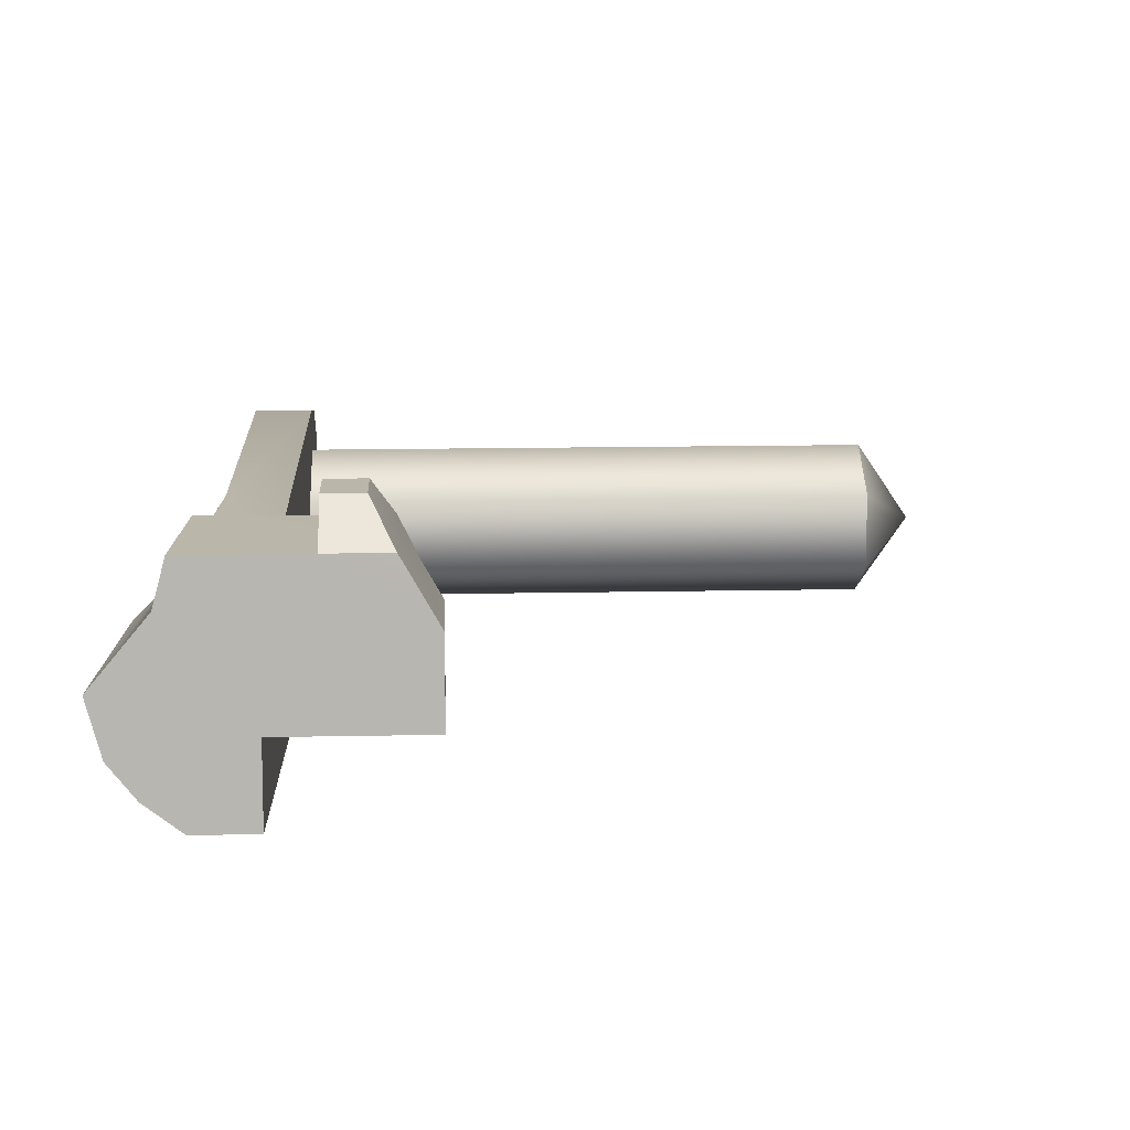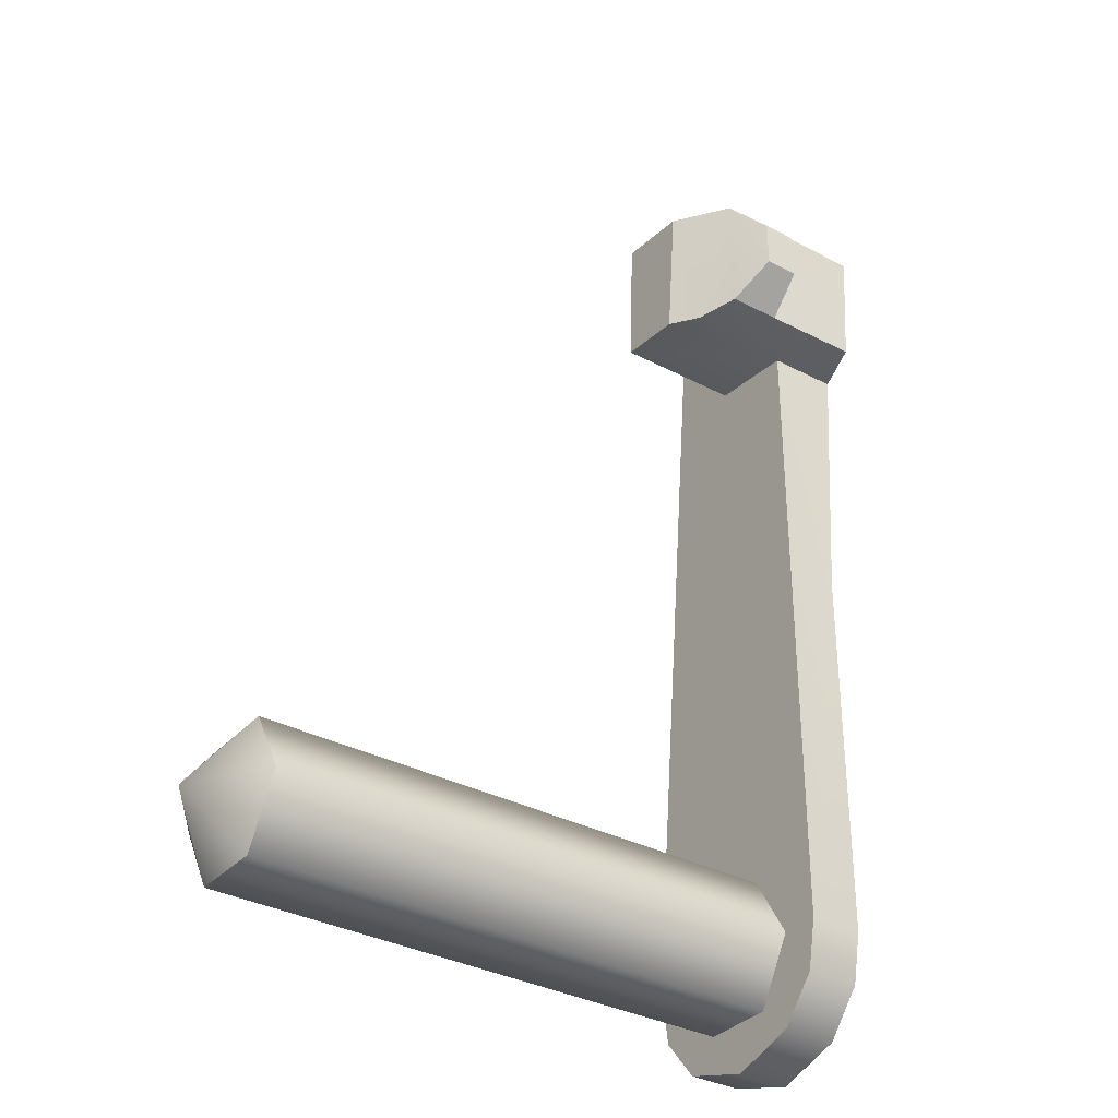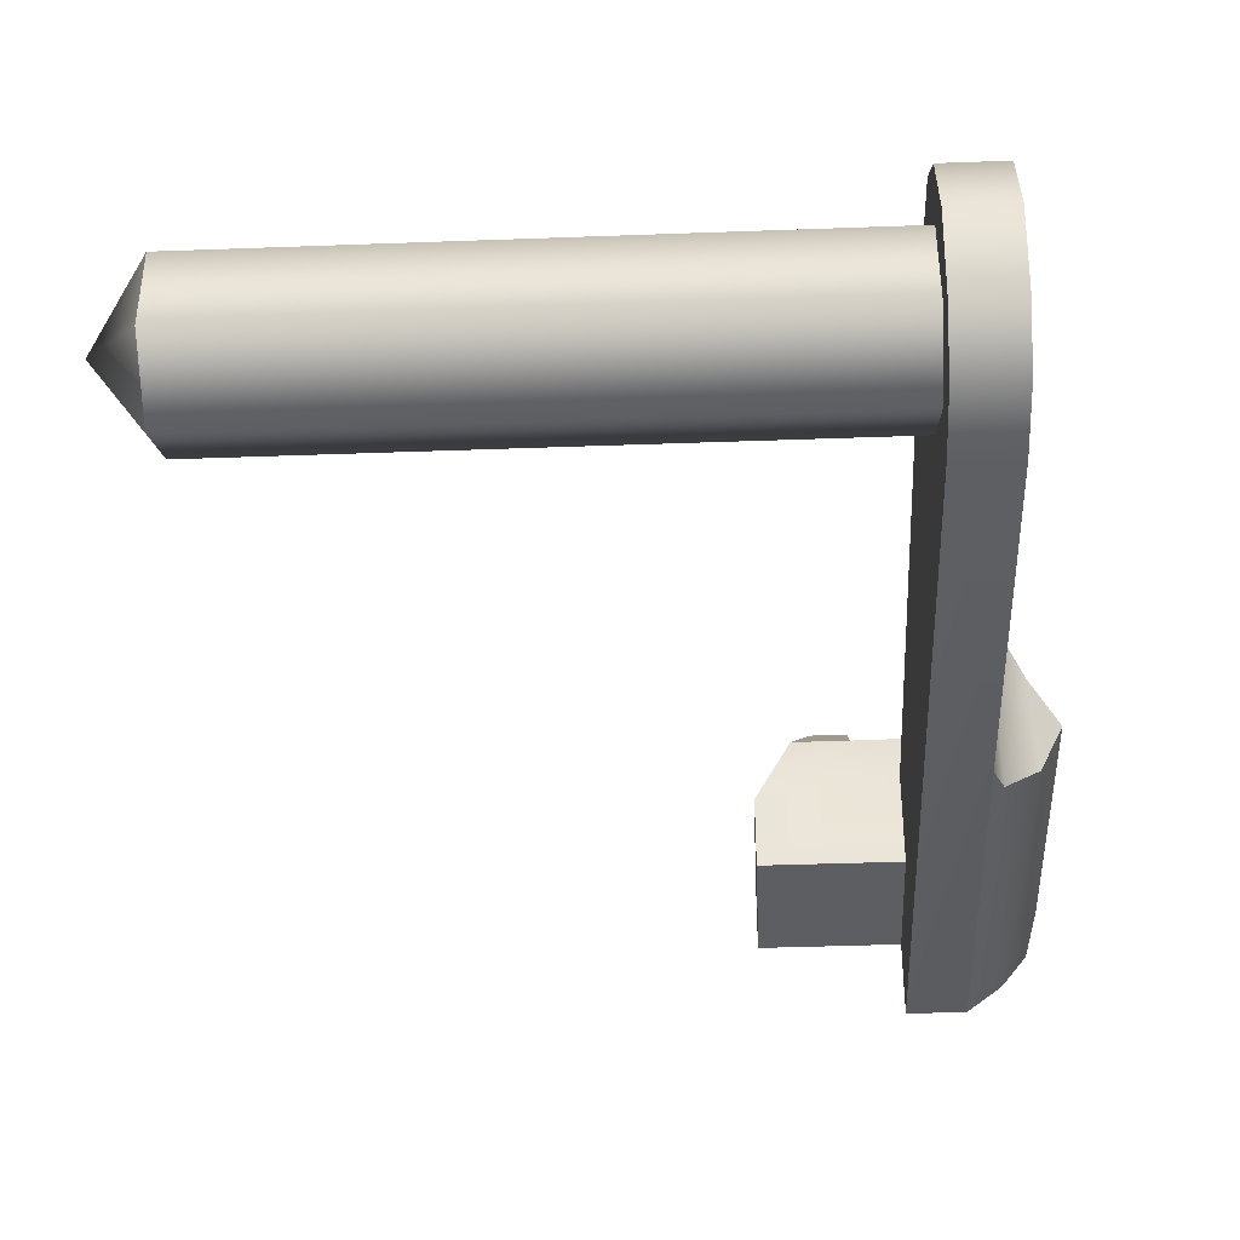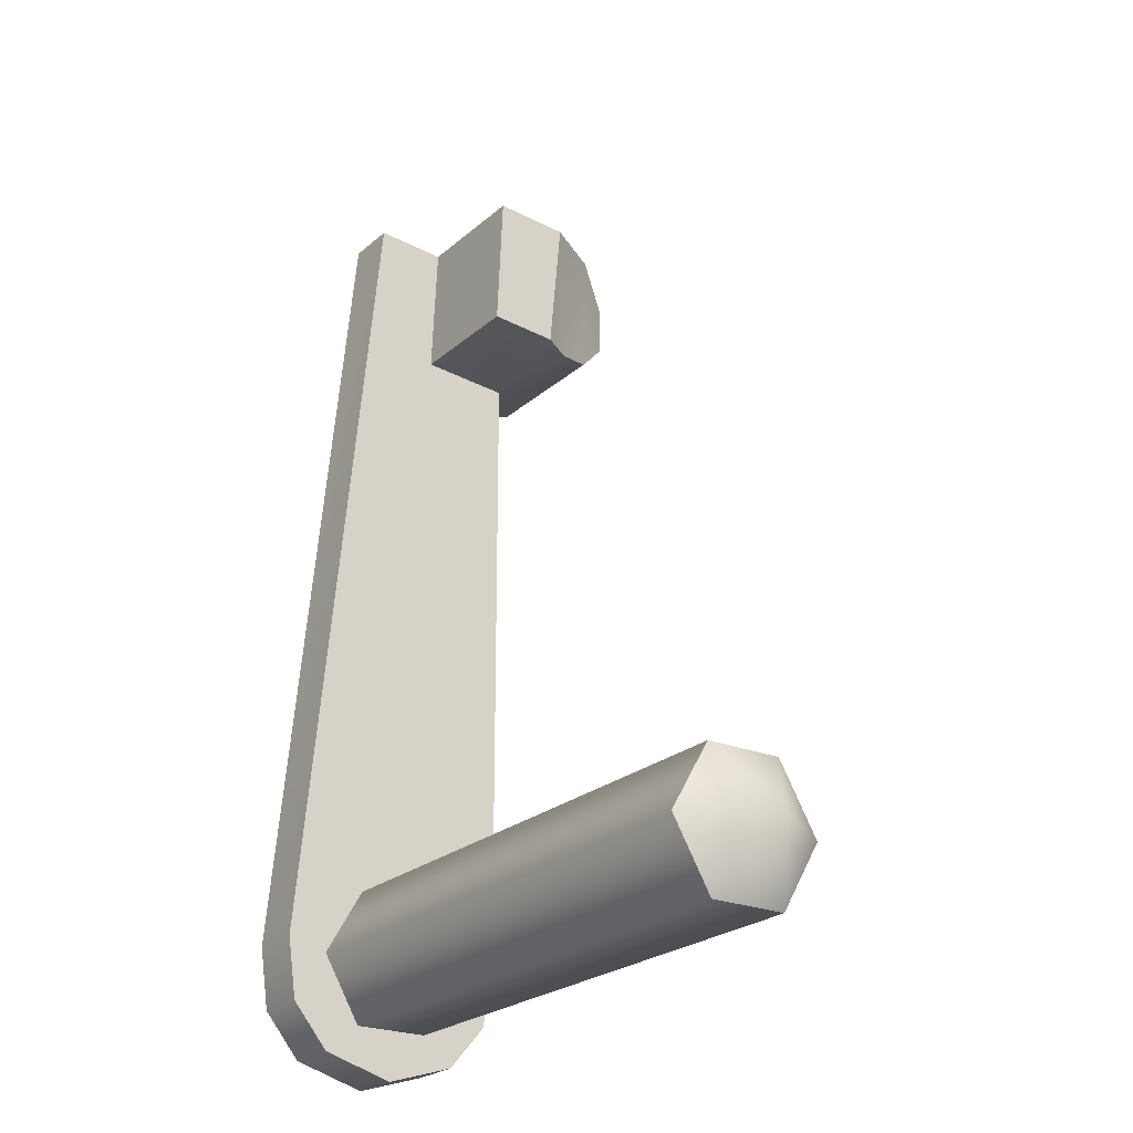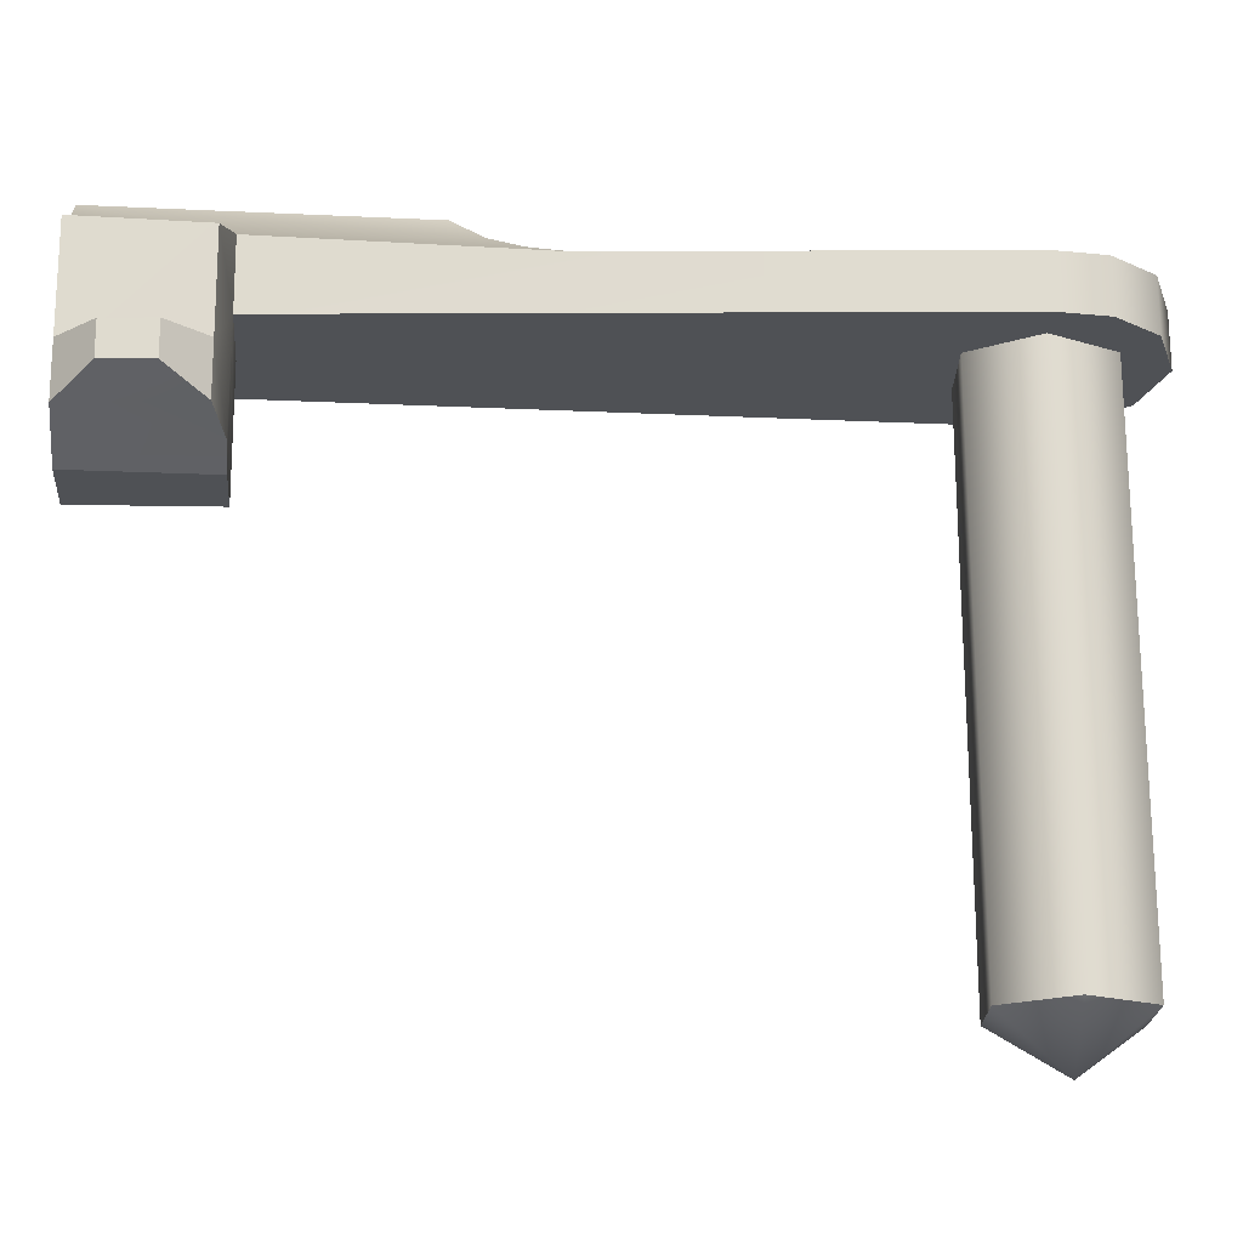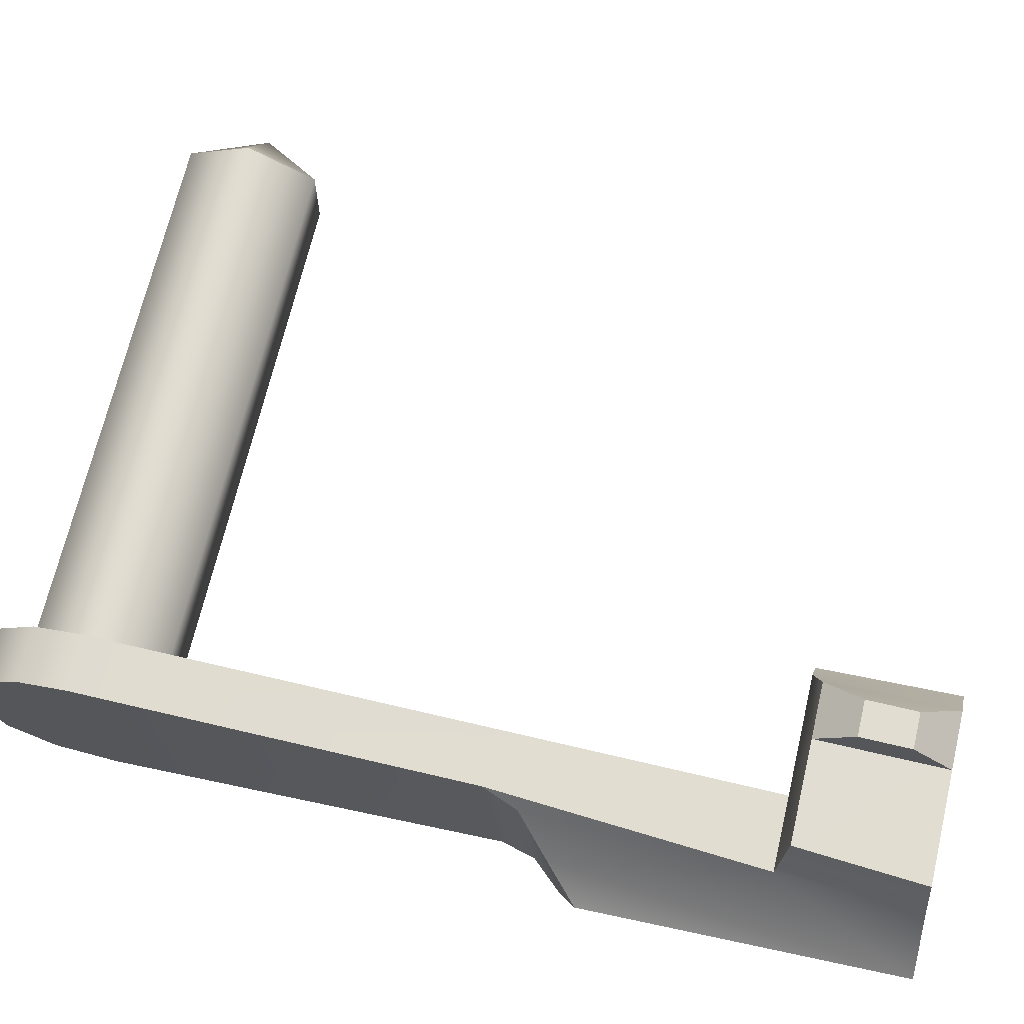
<metadata>
{"format":"obj","ext":"obj","renderer":"f3d","projection":"perspective","resolution":1024,"background":"white","views":[{"elev":14.1,"azim":177.4,"up":"+Z"},{"elev":-34.1,"azim":-35.5,"up":"+Y"},{"elev":-40.6,"azim":2.6,"up":"+Z"},{"elev":-23.3,"azim":-124.9,"up":"+Y"},{"elev":70.3,"azim":-90.2,"up":"+Z"},{"elev":68.7,"azim":103.3,"up":"+Z"}]}
</metadata>
<code>
g catch_m1911_colt_m1911a1_std_LOD1
v 0.009838 -0.002478 -0.001417
v -0.01098 -0.002478 -0.001417
v 0.009838 -0.002478 0.001382
v -0.01098 -0.002478 0.001382
v 0.009838 8.885e-06 0.002818
v -0.01098 8.887e-06 0.002818
v 0.009838 0.002496 0.001382
v -0.01098 0.002496 0.001382
v 0.009838 0.002496 -0.001417
v -0.01098 0.002496 -0.001417
v 0.009838 8.883e-06 -0.002853
v -0.01098 8.887e-06 -0.002853
v -0.01098 8.887e-06 -0.002853
v 0.009838 8.883e-06 -0.002853
v -0.01098 -0.002478 -0.001417
v -0.01289 8.888e-06 -1.745e-05
v -0.01098 -0.002478 0.001382
v -0.01098 8.887e-06 0.002818
v -0.01098 0.002496 0.001382
v -0.01098 0.002496 -0.001417
v -0.01098 8.887e-06 -0.002853
v 0.009708 -0.003549 0.002566
v 0.01178 -0.003549 0.002566
v 0.009708 -0.00434 -1.745e-05
v 0.01178 -0.00434 -1.745e-05
v 0.01178 -0.003549 -0.00269
v 0.009708 -0.003549 -0.00269
v 0.009708 -0.00189 0.003962
v 0.01178 -0.00189 0.003962
v 0.01178 8.885e-06 0.004331
v 0.009708 8.885e-06 0.004331
v 0.009708 -0.00189 -0.004042
v 0.01178 -0.00189 -0.004042
v 0.01178 0.0004276 -0.004366
v 0.009708 0.0004276 -0.004366
v 0.01178 8.885e-06 0.004331
v 0.01178 0.01467 0.004331
v 0.01178 0.0004276 -0.004366
v 0.01178 0.01537 -0.002927
v 0.01219 0.01603 0.003841
v 0.01222 0.01668 -0.002497
v 0.01332 0.01734 0.002239
v 0.01352 0.01783 -0.001039
v 0.01445 0.01858 0.001274
v 0.01178 -0.00189 -0.004042
v 0.01178 -0.00189 0.003962
v 0.01178 -0.003549 -0.00269
v 0.01178 -0.003549 0.002566
v 0.01178 -0.00434 -1.745e-05
v 0.009708 0.02487 0.004331
v 0.0124 0.02487 0.004331
v 0.01178 0.01467 0.004331
v 0.009708 8.885e-06 0.004331
v 0.01178 8.885e-06 0.004331
v 0.01178 0.0004276 -0.004366
v 0.01178 0.01537 -0.002927
v 0.009708 0.0004276 -0.004366
v 0.009708 0.03062 -0.001459
v 0.01178 0.03062 -0.001459
v 0.009708 0.03036 0.001197
v 0.009708 0.02519 0.000971
v 0.009708 0.03062 -0.001459
v 0.009708 0.0004276 -0.004366
v 0.009708 8.885e-06 0.004331
v 0.009708 0.02487 0.004331
v 0.009708 -0.00189 -0.004042
v 0.009708 -0.003549 -0.00269
v 0.009708 -0.00434 -1.745e-05
v 0.009708 -0.00189 0.003962
v 0.009708 -0.003549 0.002566
v 0.01178 0.03062 -0.001459
v 0.01302 0.03053 -0.0005366
v 0.009708 0.03036 0.001197
v 0.01394 0.03042 0.0005793
v 0.01445 0.03024 0.002397
v 0.01256 0.03003 0.004636
v 0.008115 0.02989 0.006135
v 0.01215 0.02989 0.006135
v 0.009708 0.03062 -0.001459
v 0.004775 0.0301 0.004004
v 0.006009 0.02989 0.006135
v 0.004775 0.03036 0.001197
v 0.004775 0.02519 0.000971
v 0.004775 0.02494 0.003533
v 0.009708 0.02487 0.004331
v 0.005431 0.02484 0.004664
v 0.008115 0.02515 0.006092
v 0.01185 0.02515 0.006135
v 0.0124 0.02487 0.004331
v 0.009708 0.02519 0.000971
v 0.006078 0.02515 0.006092
v 0.009708 0.03036 0.001197
v 0.004775 0.03036 0.001197
v 0.009708 0.02519 0.000971
v 0.004775 0.02519 0.000971
v 0.01215 0.02989 0.006135
v 0.01185 0.02515 0.006135
v 0.008115 0.02989 0.006135
v 0.008115 0.02515 0.006092
v 0.0124 0.02487 0.004331
v 0.01185 0.02515 0.006135
v 0.01256 0.03003 0.004636
v 0.01215 0.02989 0.006135
v 0.01445 0.03024 0.002397
v 0.01332 0.01734 0.002239
v 0.01445 0.01858 0.001274
v 0.01219 0.01603 0.003841
v 0.01178 0.01467 0.004331
v 0.01352 0.01783 -0.001039
v 0.01445 0.01858 0.001274
v 0.01394 0.03042 0.0005793
v 0.01445 0.03024 0.002397
v 0.01302 0.03053 -0.0005366
v 0.01222 0.01668 -0.002497
v 0.01178 0.03062 -0.001459
v 0.01178 0.01537 -0.002927
v 0.004775 0.02494 0.003533
v 0.004775 0.02519 0.000971
v 0.004775 0.0301 0.004004
v 0.004775 0.03036 0.001197
v 0.008115 0.02989 0.006135
v 0.008115 0.02515 0.006092
v 0.008115 0.02839 0.007441
v 0.008115 0.02652 0.007441
v 0.008115 0.02652 0.007441
v 0.006805 0.02652 0.007441
v 0.008115 0.02839 0.007441
v 0.006805 0.02839 0.007441
v 0.006009 0.02989 0.006135
v 0.008115 0.02989 0.006135
v 0.006805 0.02839 0.007441
v 0.008115 0.02839 0.007441
v 0.008115 0.02652 0.007441
v 0.008115 0.02515 0.006092
v 0.006805 0.02652 0.007441
v 0.006078 0.02515 0.006092
v 0.006009 0.02989 0.006135
v 0.006805 0.02839 0.007441
v 0.006078 0.02515 0.006092
v 0.006805 0.02652 0.007441
v 0.005431 0.02484 0.004664
v 0.004775 0.0301 0.004004
v 0.004775 0.02494 0.003533
g catch_m1911_colt_m1911a1_std_LOD1_0
f 3 2 1
f 3 4 2
f 5 4 3
f 5 6 4
f 7 6 5
f 7 8 6
f 9 8 7
f 9 10 8
f 11 10 9
f 11 12 10
f 1 2 13
f 1 13 14
f 17 16 15
f 18 16 17
f 19 16 18
f 20 16 19
f 21 16 20
f 15 16 21
f 24 23 22
f 24 25 23
f 24 26 25
f 24 27 26
f 28 22 23
f 28 23 29
f 28 29 30
f 28 30 31
f 32 26 27
f 32 33 26
f 32 34 33
f 32 35 34
f 38 37 36
f 38 39 37
f 39 40 37
f 39 41 40
f 41 42 40
f 41 43 42
f 43 44 42
f 45 38 36
f 45 36 46
f 46 47 45
f 48 47 46
f 49 47 48
f 52 51 50
f 52 50 53
f 54 52 53
f 57 56 55
f 57 58 56
f 58 59 56
f 62 61 60
f 62 63 61
f 63 64 61
f 61 64 65
f 66 64 63
f 67 64 66
f 68 64 67
f 68 69 64
f 68 70 69
f 73 72 71
f 73 74 72
f 73 75 74
f 73 76 75
f 77 76 73
f 77 78 76
f 79 73 71
f 73 80 77
f 80 81 77
f 73 82 80
f 85 84 83
f 85 86 84
f 85 87 86
f 88 87 85
f 88 85 89
f 83 90 85
f 87 91 86
f 94 93 92
f 94 95 93
f 98 97 96
f 98 99 97
f 102 101 100
f 102 103 101
f 100 104 102
f 100 105 104
f 104 105 106
f 100 107 105
f 100 108 107
f 111 110 109
f 111 112 110
f 113 111 109
f 113 109 114
f 115 113 114
f 116 115 114
f 119 118 117
f 119 120 118
f 123 122 121
f 123 124 122
f 127 126 125
f 127 128 126
f 131 130 129
f 131 132 130
f 135 134 133
f 135 136 134
f 139 138 137
f 139 140 138
f 141 139 137
f 142 141 137
f 142 143 141

</code>
